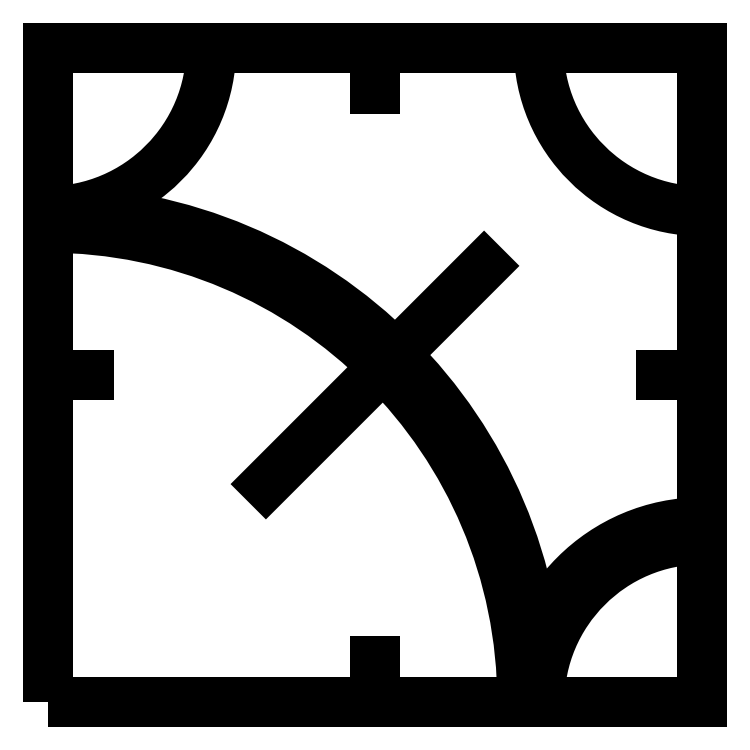
<metadata>
{"format":"dxf","ext":"dxf","renderer":"ezdxf+matplotlib","layout":"modelspace","background":"white","min_lineweight":24,"dpi":150}
</metadata>
<code>
0
SECTION
2
ENTITIES
0
POLYLINE
8
s001-#def-active-grp
10
0
20
0
30
0
70
    0
0
VERTEX
8
s001-#def-active-grp
10
-43.05
20
-15.25
30
0
0
VERTEX
8
s001-#def-active-grp
10
-3.046
20
-15.25
30
0
0
VERTEX
8
s001-#def-active-grp
10
-3.046
20
24.75
30
0
0
VERTEX
8
s001-#def-active-grp
10
-43.05
20
24.75
30
0
0
VERTEX
8
s001-#def-active-grp
10
-43.05
20
-15.25
30
0
0
SEQEND
8
s001-#def-active-grp
0
LINE
8
s001-#def-active-grp
10
-29.71
20
-1.913
11
-16.38
21
11.42
0
LINE
8
s001-#def-active-grp
10
-23.05
20
-15.25
11
-23.05
21
-12.75
0
LINE
8
s001-#def-active-grp
10
-43.05
20
4.753
11
-40.55
21
4.753
0
LINE
8
s001-#def-active-grp
10
-23.05
20
24.75
11
-23.05
21
22.25
0
LINE
8
s001-#def-active-grp
10
-3.046
20
4.753
11
-5.546
21
4.753
0
ARC
8
s001-#def-active-grp
10
-43.05
20
-15.25
40
29
50
0
51
90
0
ARC
8
s001-#def-active-grp
10
-43.05
20
-15.25
40
30.05
50
0
51
90
0
ARC
8
s001-#def-active-grp
10
-3.046
20
24.75
40
9.99
50
-180
51
-90
0
ARC
8
s001-#def-active-grp
10
-3.046
20
-15.25
40
11
50
90
51
180
0
ARC
8
s001-#def-active-grp
10
-3.046
20
-15.25
40
9.95
50
90
51
-180
0
ARC
8
s001-#def-active-grp
10
-43.05
20
24.75
40
9.99
50
-90
51
0
0
DIMENSION
8
dimensions
10
-43.05
20
-15.25
30
-0.613
11
-50.43
21
-22.63
31
-0.613
70
   34
1
90°
71
    5
3
STANDARD
53
0
210
0
220
0
230
1
42
1.571
13
-43.05
23
-15.25
33
-0.613
14
-3.046
24
-15.25
34
-0.613
15
-43.05
25
24.75
35
-0.613
16
-50.43
26
-22.63
36
-0.613
0
DIMENSION
8
dimensions
10
-22.8
20
29.64
30
-0.7115
11
-22.8
21
29.64
31
-0.7115
70
   33
1
40
71
    5
3
STANDARD
53
0
210
0
220
0
230
1
42
40
13
-43.05
23
24.75
33
-0.613
14
-3.046
24
24.75
34
-0.613
0
DIMENSION
8
dimensions
10
-8.848
20
-20.57
30
-0.613
11
-8.848
21
-20.57
31
-0.613
70
   33
1
11
71
    5
3
STANDARD
53
0
210
0
220
0
230
1
42
11
13
-14.05
23
-15.25
33
-0.613
14
-3.046
24
-15.25
34
-0.613
0
DIMENSION
8
dimensions
10
0.2628
20
18.68
30
-1.604
11
0.2628
21
18.68
31
-1.604
70
   33
1
9.99
71
    5
3
STANDARD
53
0
210
0
220
0
230
1
42
9.99
13
-3.046
23
14.76
33
-0.613
14
-3.046
24
24.75
34
-0.613
0
DIMENSION
8
dimensions
10
-17.47
20
-17.55
30
-0.613
11
-17.47
21
-17.55
31
-0.613
70
   33
1
1.05
71
    5
3
STANDARD
53
0
210
0
220
0
230
1
42
1.05
13
-14.05
23
-15.25
33
-0.613
14
-13
24
-15.25
34
-0.613
0
DIMENSION
8
dimensions
10
-1.954
20
-10.55
30
-0.613
11
-1.954
21
-10.55
31
-0.613
70
   33
1
11
71
    5
3
STANDARD
53
0
210
0
220
0
230
1
42
11
13
-3.046
23
-4.247
33
-0.613
14
-3.046
24
-15.25
34
-0.613
0
DIMENSION
8
dimensions
10
0.0704
20
-2.516
30
-0.613
11
0.0704
21
-2.516
31
-0.613
70
   33
1
1.05
71
    5
3
STANDARD
53
0
210
0
220
0
230
1
42
1.05
13
-3.046
23
-5.297
33
-0.613
14
-3.046
24
-4.247
34
-0.613
0
DIMENSION
8
dimensions
10
-45.56
20
19.94
30
-0.6102
11
-45.56
21
19.94
31
-0.6102
70
   33
1
9.99
71
    5
3
STANDARD
53
0
210
0
220
0
230
1
42
9.99
13
-43.05
23
14.76
33
-0.613
14
-43.05
24
24.75
34
-0.613
0
DIMENSION
8
dimensions
10
-32.81
20
-17.14
30
-0.613
11
-32.81
21
-17.14
31
-0.613
70
   33
1
20
71
    5
3
STANDARD
53
0
210
0
220
0
230
1
42
20
13
-23.05
23
-15.25
33
-0.613
14
-43.05
24
-15.25
34
-0.613
0
DIMENSION
8
dimensions
10
-24.77
20
-14
30
-0.613
11
-24.77
21
-14
31
-0.613
70
   33
1
2.5
71
    5
3
STANDARD
53
0
210
0
220
0
230
1
42
2.5
13
-23.05
23
-12.75
33
-0.613
14
-23.05
24
-15.25
34
-0.613
0
DIMENSION
8
dimensions
10
-46.44
20
-4.144
30
-0.613
11
-46.44
21
-4.144
31
-0.613
70
   33
1
20
71
    5
3
STANDARD
53
0
210
0
220
0
230
1
42
20
13
-43.05
23
4.753
33
-0.613
14
-43.05
24
-15.25
34
-0.613
0
DIMENSION
8
dimensions
10
-14.05
20
32.75
30
-0.613
11
-14.05
21
32.75
31
-0.613
70
   33
1
20
71
    5
3
STANDARD
53
0
210
0
220
0
230
1
42
20
13
-23.05
23
24.75
33
-0.613
14
-3.046
24
24.75
34
-0.613
0
DIMENSION
8
dimensions
10
8.272
20
13.08
30
-0.613
11
8.272
21
13.08
31
-0.613
70
   33
1
20
71
    5
3
STANDARD
53
0
210
0
220
0
230
1
42
20
13
-3.046
23
4.753
33
-0.613
14
-3.046
24
24.75
34
-0.613
0
DIMENSION
8
dimensions
10
-7.619
20
8.505
30
-0.613
11
-7.619
21
8.505
31
-0.613
70
   33
1
2.5
71
    5
3
STANDARD
53
0
210
0
220
0
230
1
42
2.5
13
-3.046
23
4.753
33
-0.613
14
-5.546
24
4.753
34
-0.613
0
DIMENSION
8
dimensions
10
-24.55
20
20.01
30
-0.613
11
-24.55
21
20.01
31
-0.613
70
   33
1
2.5
71
    5
3
STANDARD
53
0
210
0
220
0
230
1
42
2.5
13
-23.05
23
24.75
33
-0.613
14
-23.05
24
22.25
34
-0.613
0
DIMENSION
8
dimensions
10
-42.43
20
2.789
30
-0.613
11
-42.43
21
2.789
31
-0.613
70
   33
1
2.5
71
    5
3
STANDARD
53
0
210
0
220
0
230
1
42
2.5
13
-43.05
23
4.753
33
-0.613
14
-40.55
24
4.753
34
-0.613
0
ENDSEC
0
EOF

</code>
